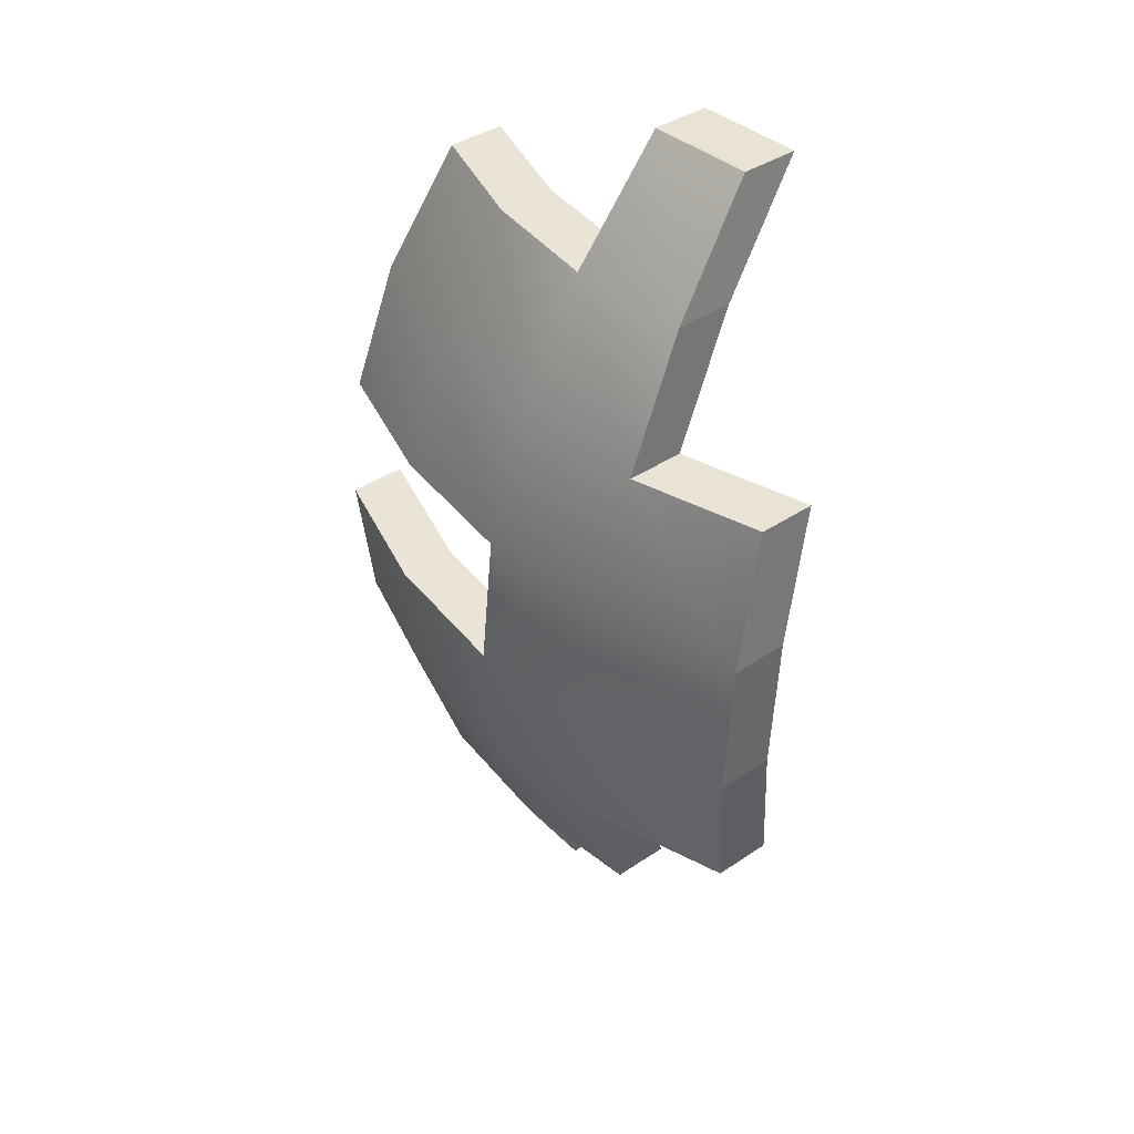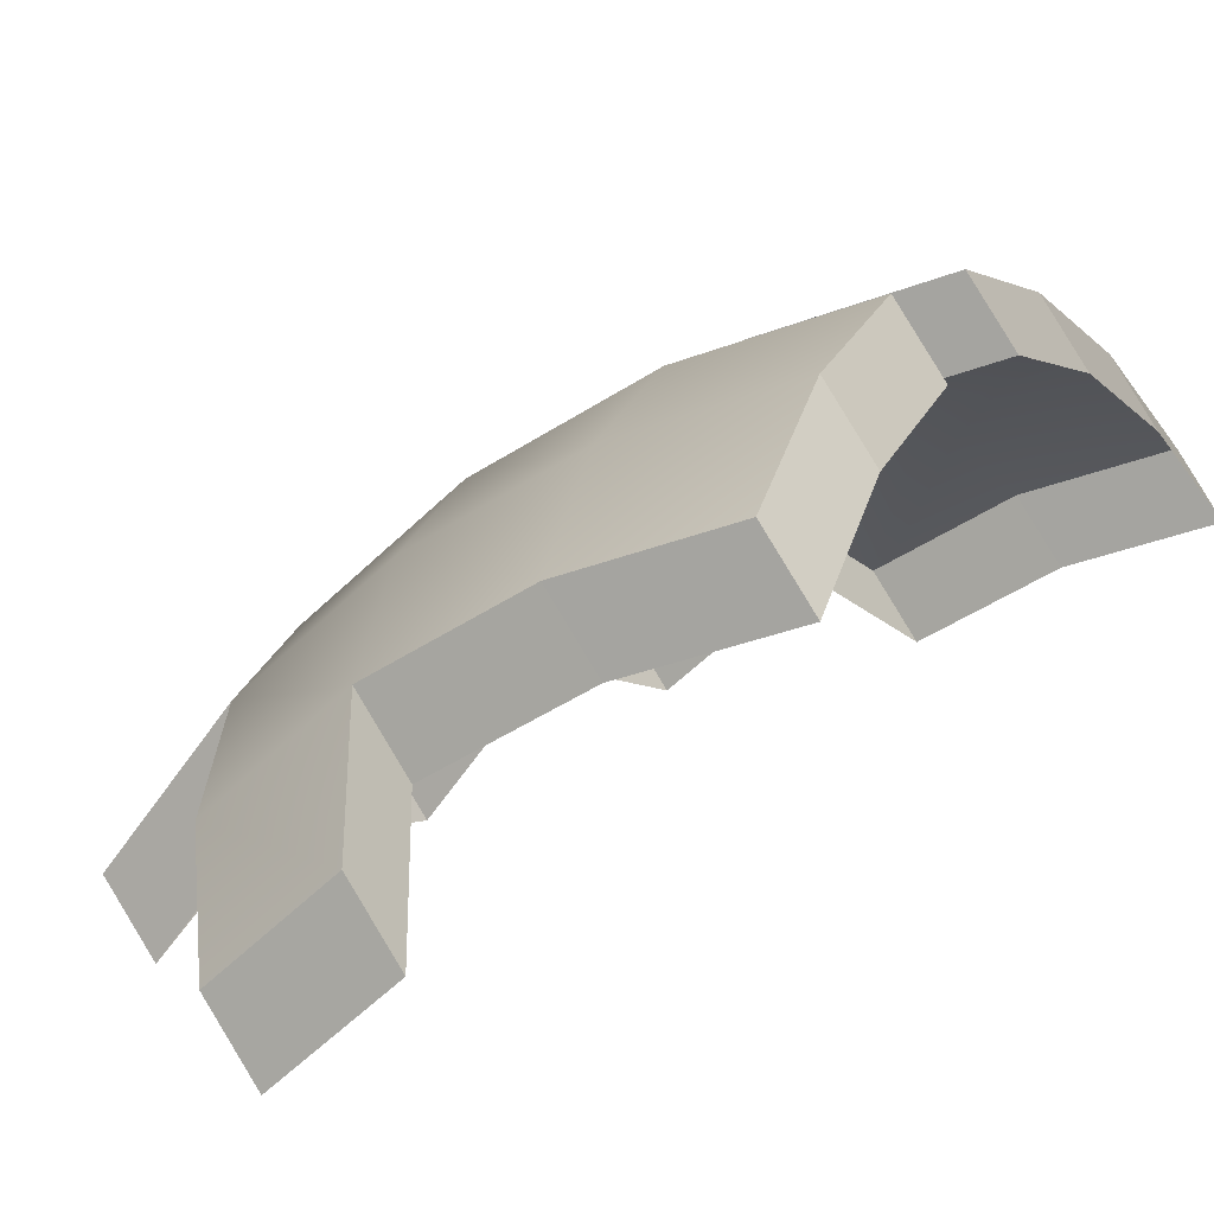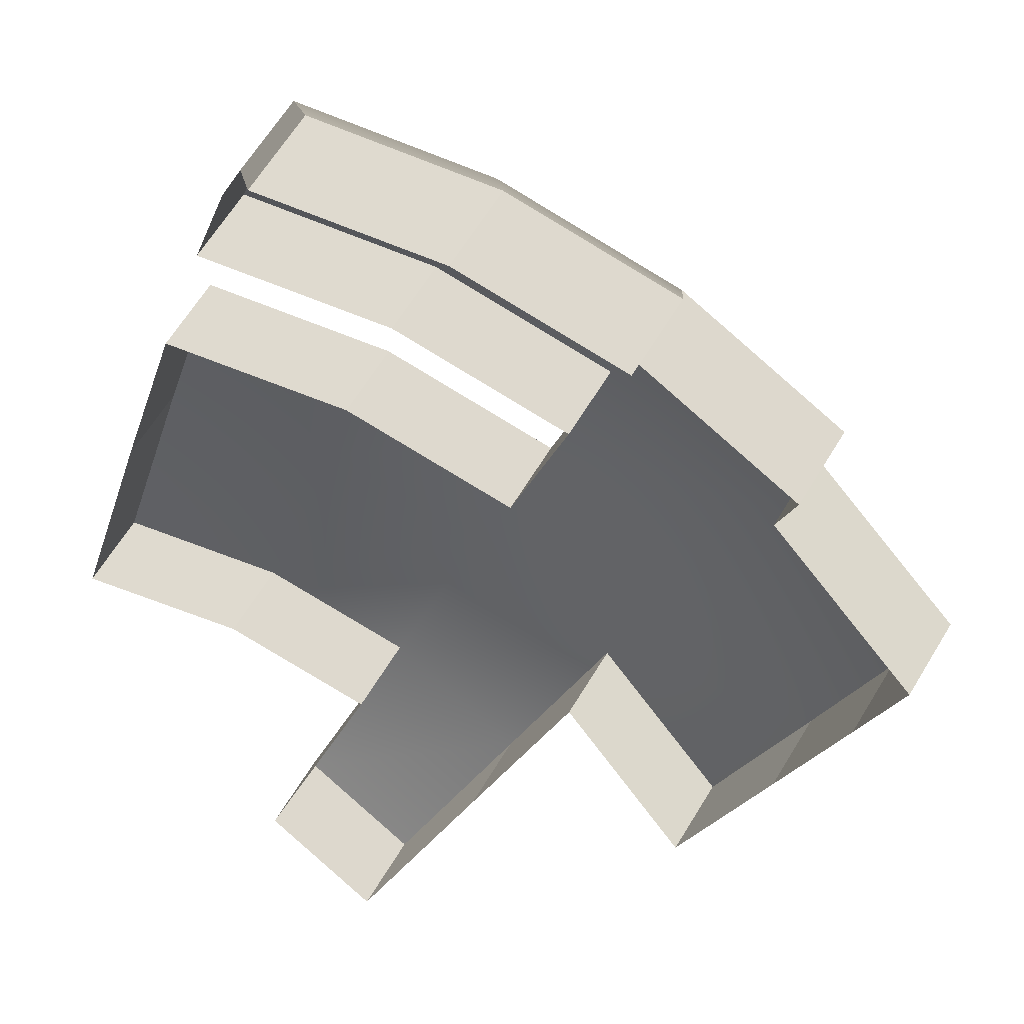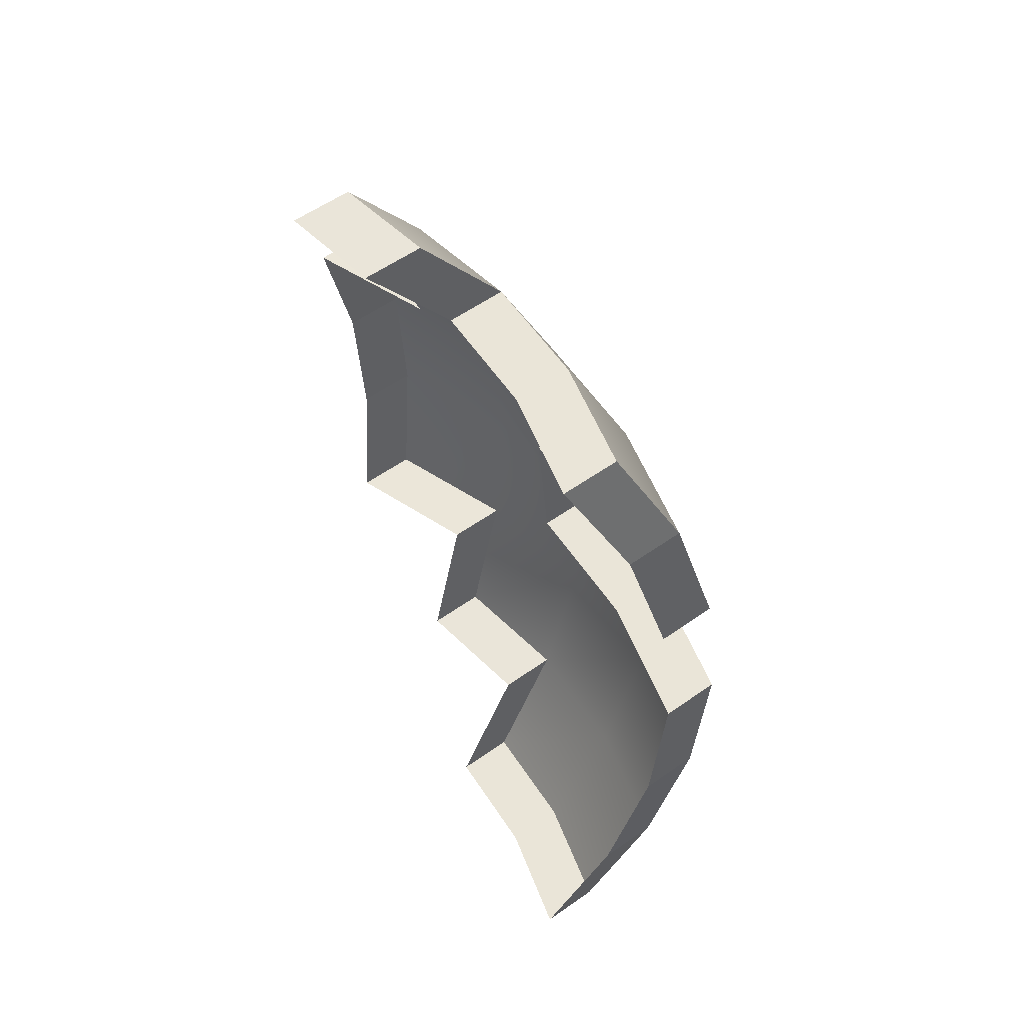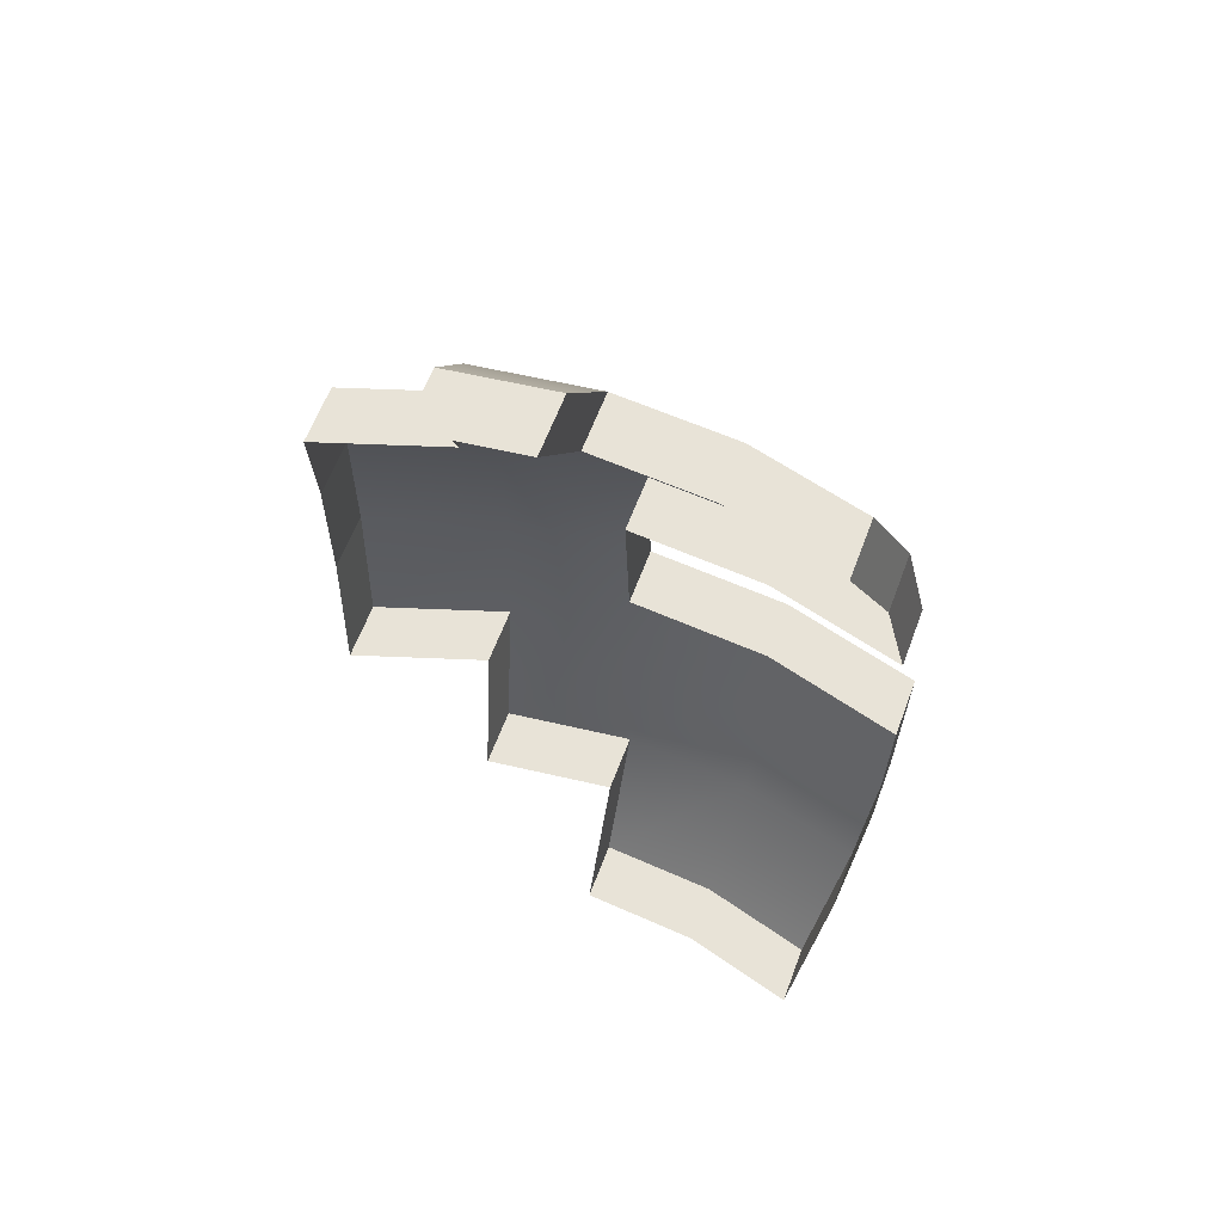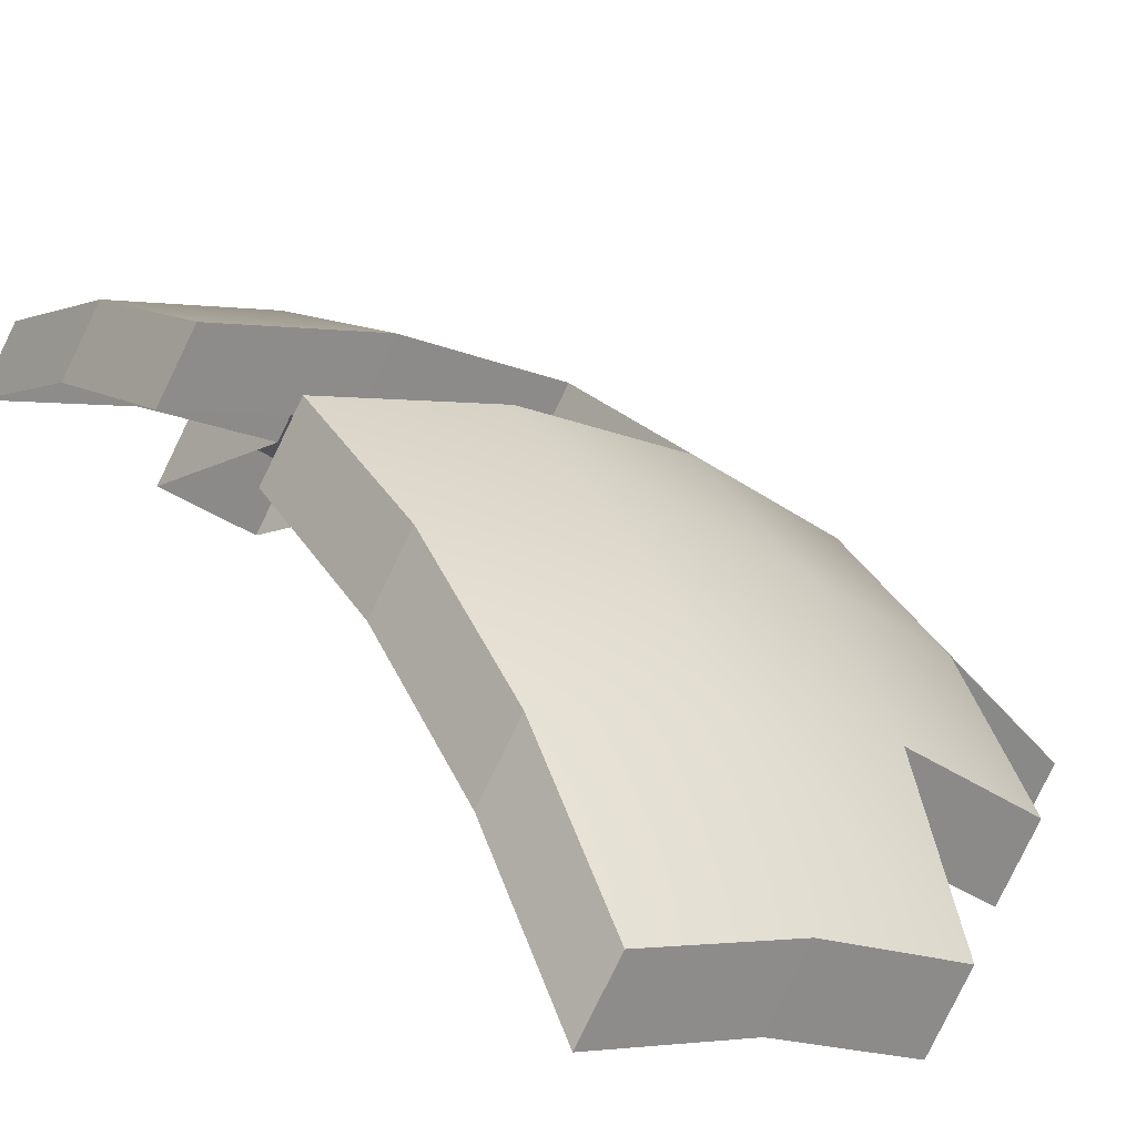
<metadata>
{"format":"obj","ext":"obj","renderer":"f3d","projection":"perspective","resolution":1024,"background":"white","views":[{"elev":43.7,"azim":82.2,"up":"+Y"},{"elev":5.0,"azim":-156.9,"up":"+Z"},{"elev":-17.0,"azim":-13.4,"up":"+Z"},{"elev":51.4,"azim":-93.5,"up":"+Y"},{"elev":58.0,"azim":-126.9,"up":"+Y"},{"elev":30.3,"azim":-29.6,"up":"+Z"}]}
</metadata>
<code>
v  108.8 99.27 261.5
v  151.3 99.27 238.7
v  199.4 49.25 218.8
v  203 -2.766 222.4
v  114.6 -54.78 275.5
v  159.8 -54.78 251.3
v  108.8 -104.8 261.5
v  147.8 185.8 167.2
v  119.2 185.8 190.7
v  137.7 145.4 218.2
v  99.32 145.4 238.7
v  57.74 145.4 251.3
v  62.54 99.27 275.5
v  65.5 49.25 290.4
v  114.6 49.25 275.5
v  159.8 49.25 251.3
v  162.6 -2.766 255.6
v  116.5 -2.766 280.2
v  66.5 -2.766 295.4
v  65.5 -54.78 290.4
v  62.54 -104.8 275.5
v  57.74 -150.9 251.3
v  99.32 -150.9 238.7
v  137.7 -150.9 218.2
v  151.3 -104.8 238.7
v  188.7 -104.8 208.1
v  199.4 -54.78 218.8
v  231.9 -54.78 179.2
v  236.2 -2.766 182
v  231.9 49.25 179.2
v  219.3 99.27 170.7
v  188.7 99.27 208.1
v  171.2 145.4 190.7
v  107.6 184.5 172.4
v  136.2 184.5 149
v  46.11 144.1 233.1
v  87.7 144.1 220.5
v  126 144.1 200
v  159.6 144.1 172.4
v  50.92 97.98 257.3
v  177 97.98 189.8
v  207.7 97.98 152.5
v  53.88 47.96 272.1
v  102.9 47.96 257.3
v  148.1 47.96 233.1
v  220.3 47.96 160.9
v  54.88 -4.057 277.2
v  104.9 -4.057 262
v  151 -4.057 237.4
v  224.5 -4.057 163.8
v  53.88 -56.07 272.1
v  187.8 -56.07 200.6
v  220.3 -56.07 160.9
v  50.92 -106.1 257.3
v  139.7 -106.1 220.5
v  177 -106.1 189.8
v  46.11 -152.2 233.1
v  87.7 -152.2 220.5
v  126 -152.2 200
g Cont4
f 33 8 9
f 9 10 33
f 1 11 12
f 12 13 1
f 2 10 11
f 11 1 2
f 32 33 10
f 10 2 32
f 15 1 13
f 13 14 15
f 16 2 1
f 1 15 16
f 3 32 2
f 2 16 3
f 30 31 32
f 32 3 30
f 4 3 16
f 16 17 4
f 29 30 3
f 3 4 29
f 5 18 19
f 19 20 5
f 6 17 18
f 18 5 6
f 27 4 17
f 17 6 27
f 28 29 4
f 4 27 28
f 7 5 20
f 20 21 7
f 25 6 5
f 5 7 25
f 26 27 6
f 6 25 26
f 23 7 21
f 21 22 23
f 24 25 7
f 7 23 24
f 35 34 9
f 9 8 35
f 34 38 10
f 10 9 34
f 38 37 11
f 11 10 38
f 37 36 12
f 12 11 37
f 36 40 13
f 13 12 36
f 40 43 14
f 14 13 40
f 43 44 15
f 15 14 43
f 44 45 16
f 16 15 44
f 45 49 17
f 17 16 45
f 49 48 18
f 18 17 49
f 48 47 19
f 19 18 48
f 47 51 20
f 20 19 47
f 51 54 21
f 21 20 51
f 54 57 22
f 22 21 54
f 57 58 23
f 23 22 57
f 58 59 24
f 24 23 58
f 59 55 25
f 25 24 59
f 55 56 26
f 26 25 55
f 56 52 27
f 27 26 56
f 52 53 28
f 28 27 52
f 53 50 29
f 29 28 53
f 50 46 30
f 30 29 50
f 46 42 31
f 31 30 46
f 42 41 32
f 32 31 42
f 41 39 33
f 33 32 41
f 39 35 8
f 8 33 39

</code>
